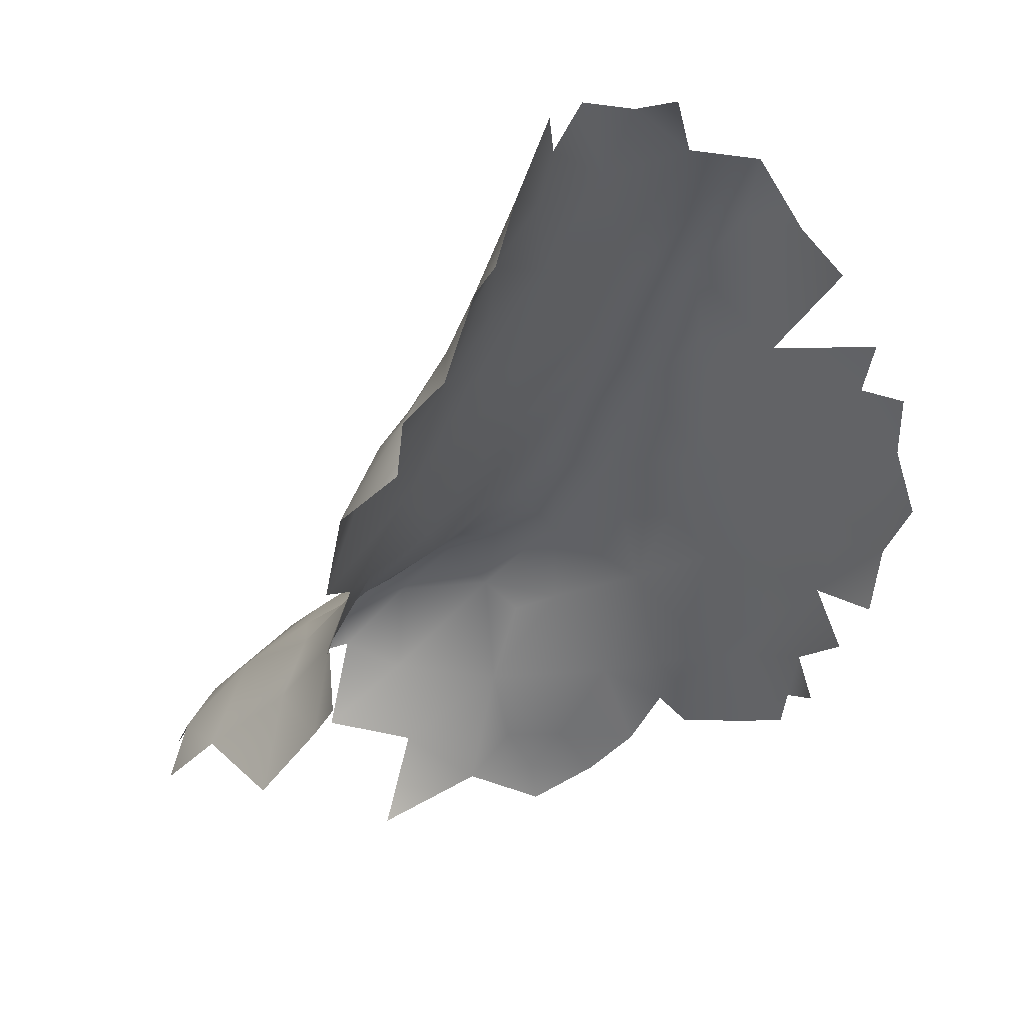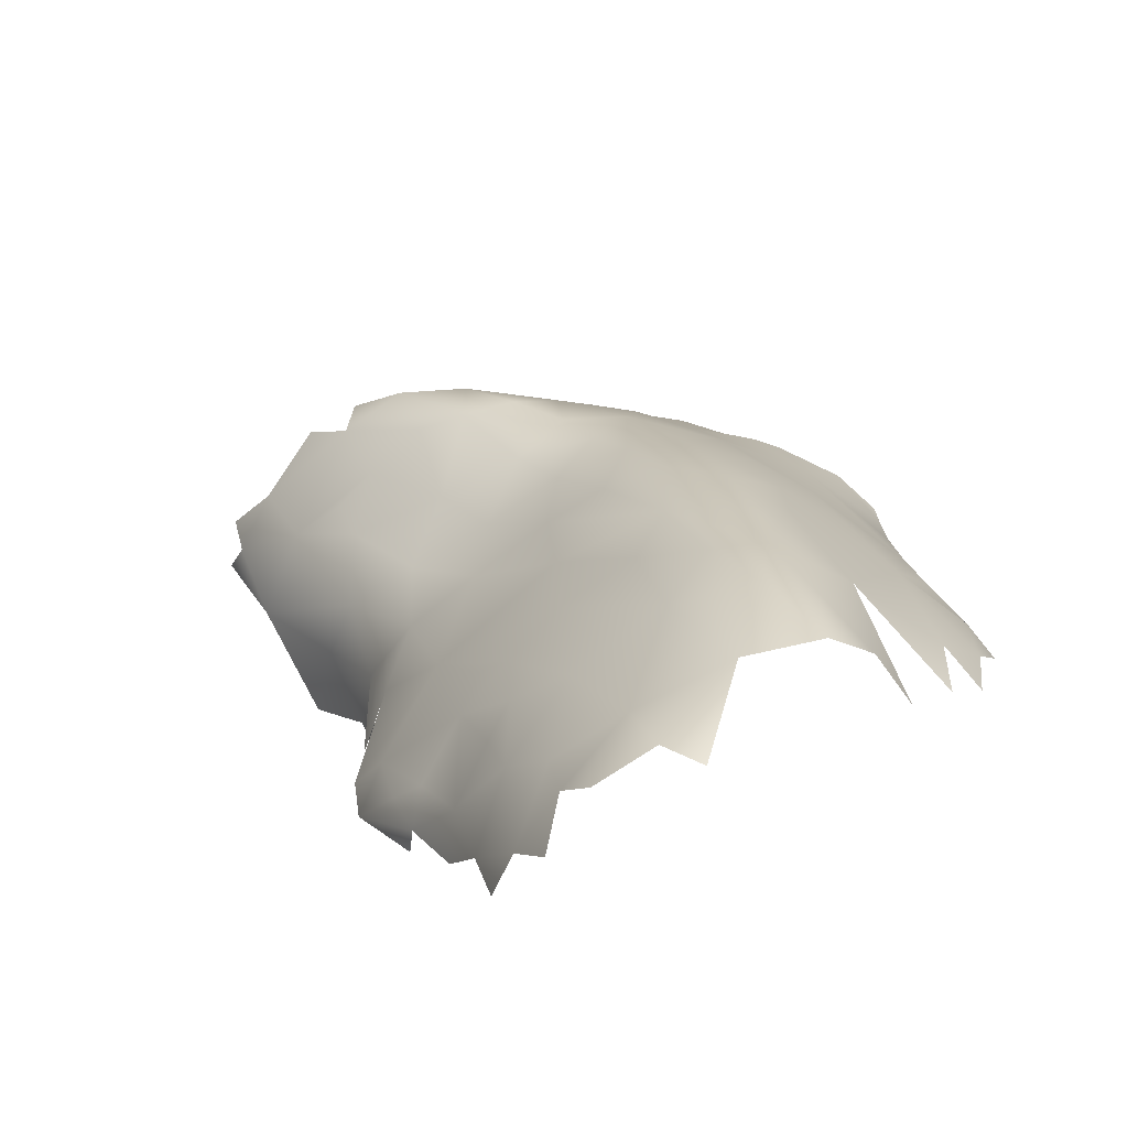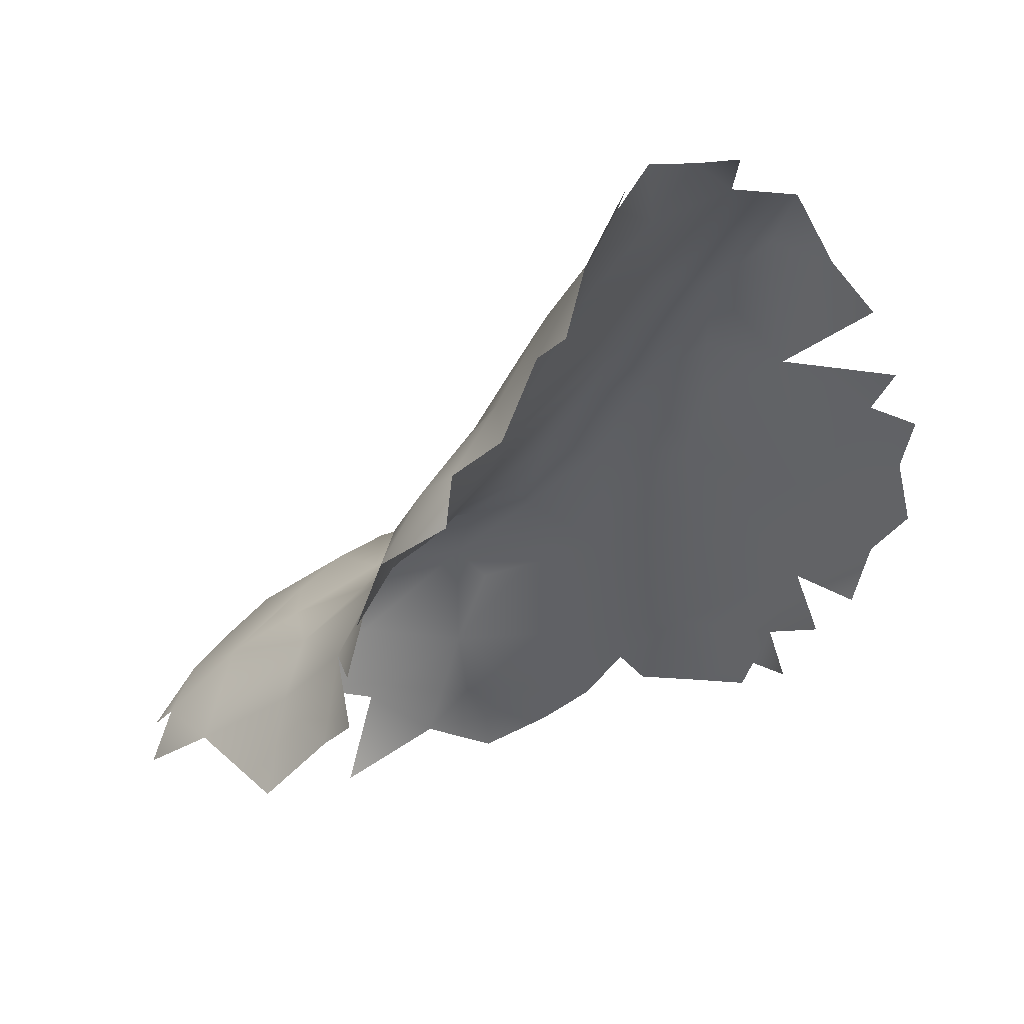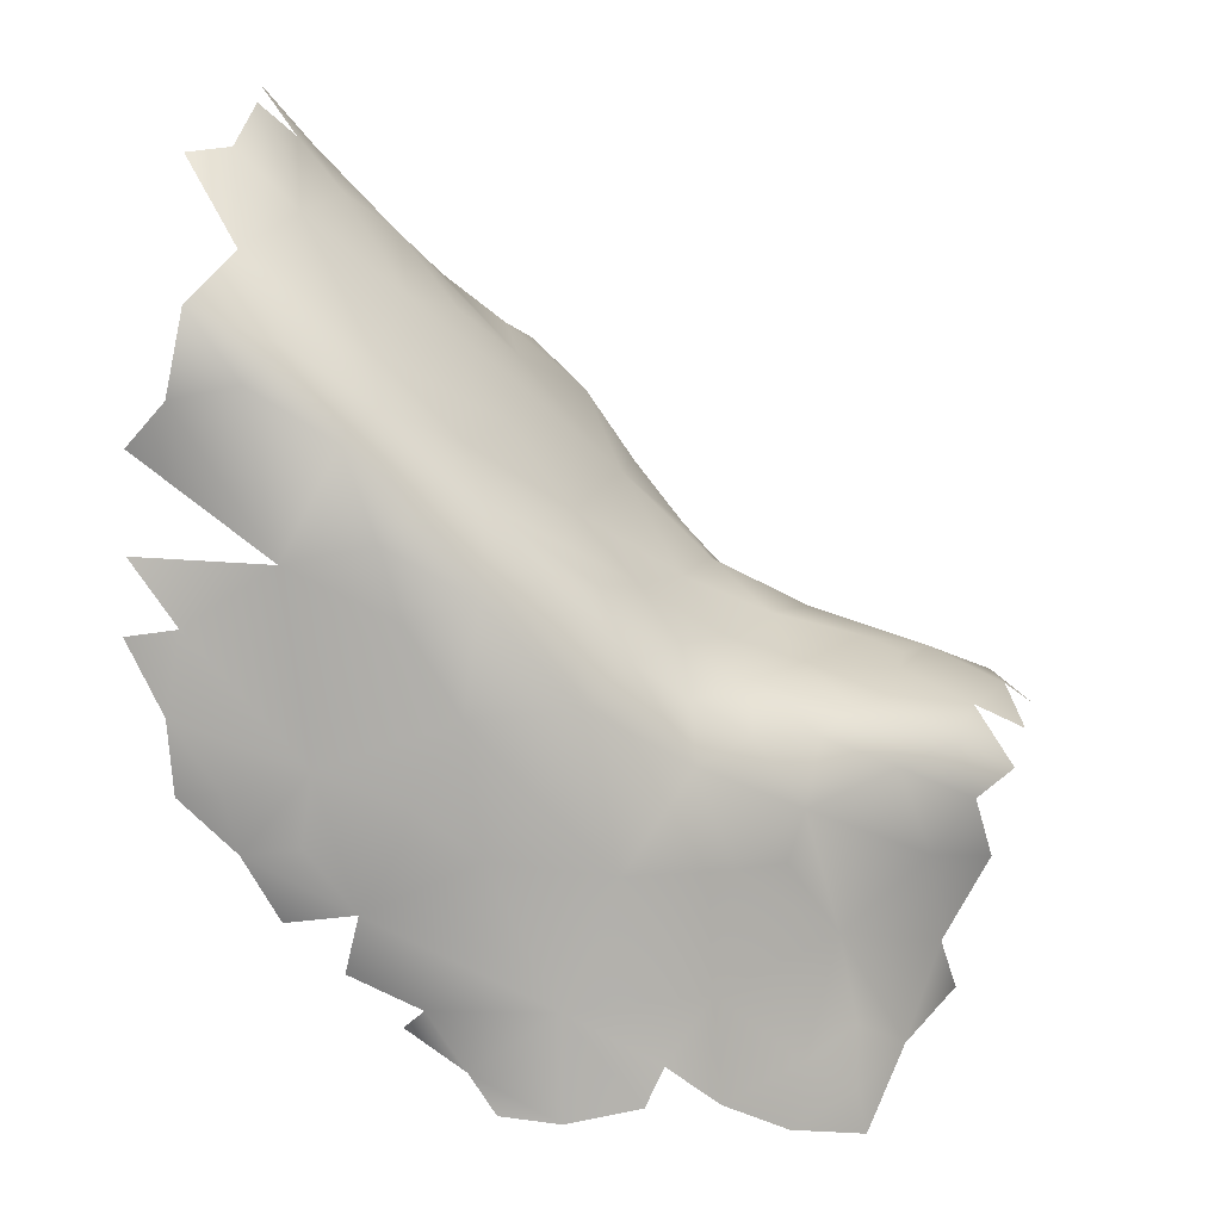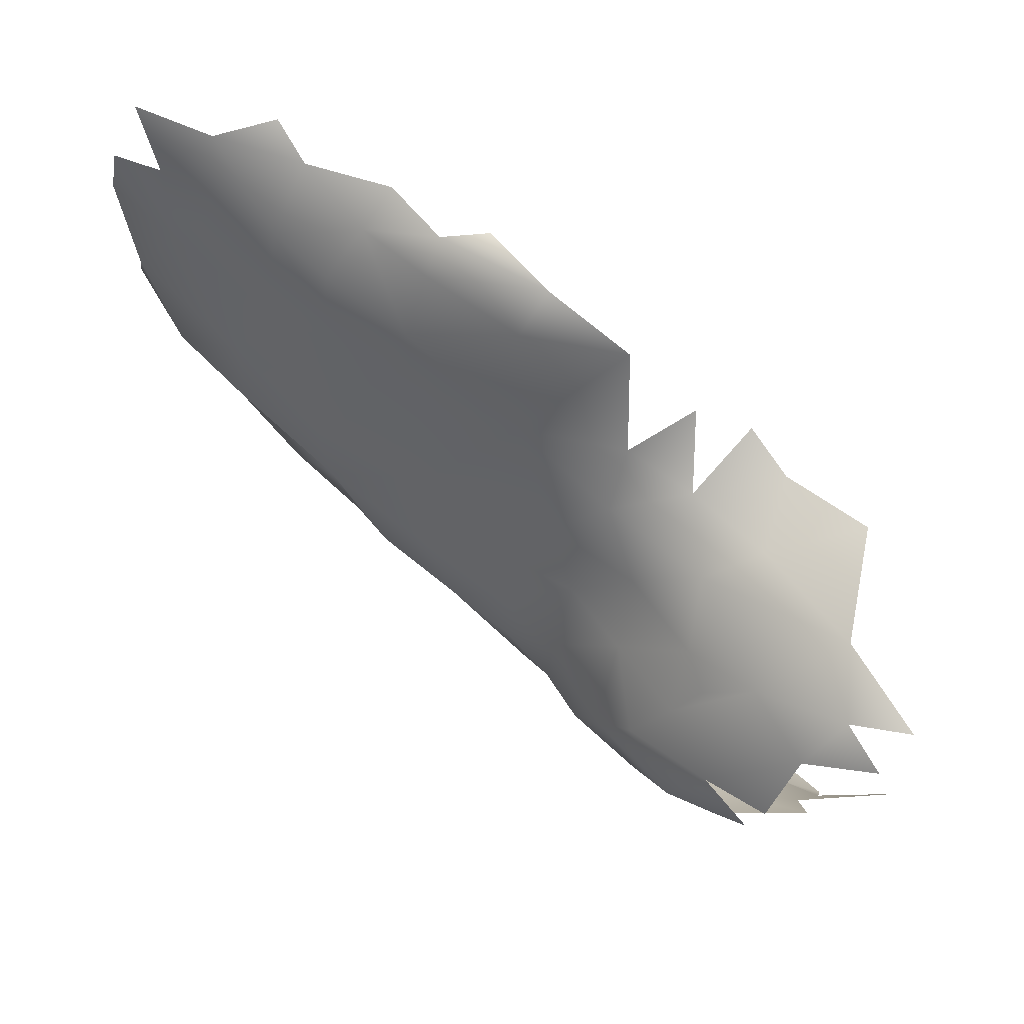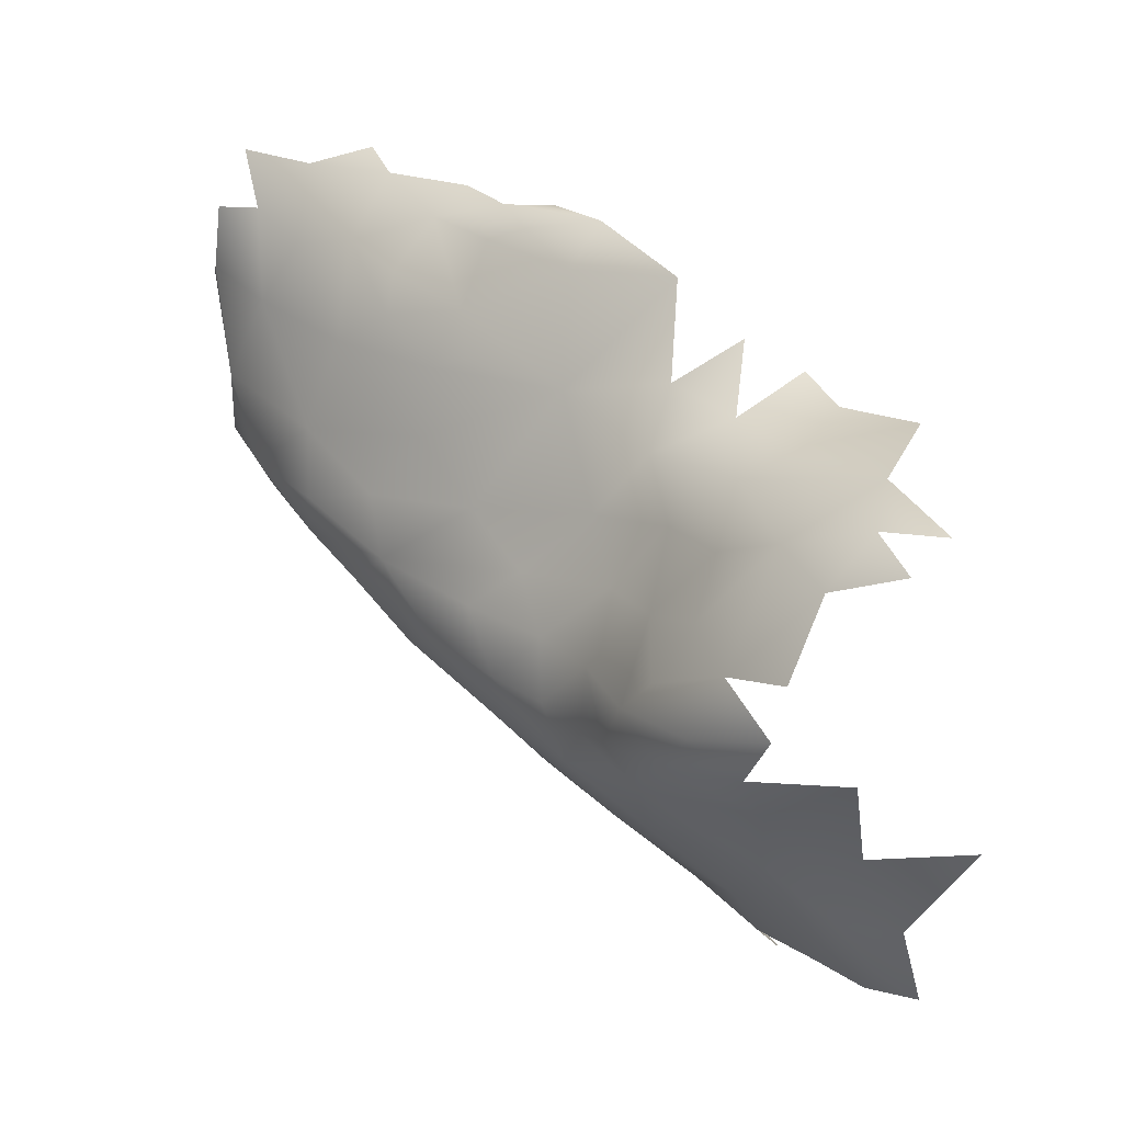
<metadata>
{"format":"obj","ext":"obj","renderer":"f3d","projection":"perspective","resolution":1024,"background":"white","views":[{"elev":-6.0,"azim":-148.4,"up":"+Z"},{"elev":55.6,"azim":-142.7,"up":"+Z"},{"elev":2.4,"azim":-156.3,"up":"+Z"},{"elev":51.3,"azim":-5.2,"up":"+Z"},{"elev":52.4,"azim":74.8,"up":"+Y"},{"elev":7.6,"azim":85.0,"up":"+Y"}]}
</metadata>
<code>
v 1.857 -0.118 -3.869
v 1.87 -0.1936 -3.89
v 1.965 -0.157 -3.889
v 1.933 -0.1123 -3.911
v 1.839 -0.2885 -3.833
v 1.775 -0.303 -3.811
v 1.885 0.01723 -3.806
v 1.887 -0.2424 -3.861
v 1.977 0.1102 -3.812
v 1.92 -0.2008 -3.887
v 2.031 0.006427 -3.863
v 2.009 -0.09003 -3.884
v 2.216 -0.165 -3.841
v 2.288 -0.2153 -3.825
v 2.272 -0.1222 -3.818
v 1.948 -0.0186 -3.882
v 2.248 -0.3282 -3.823
v 2.166 -0.4772 -3.78
v 2.104 0.1073 -3.785
v 1.808 -0.1009 -3.783
v 2.306 -0.2745 -3.777
v 1.968 -0.2023 -3.848
v 2.223 -0.2768 -3.851
v 2.11 -0.08866 -3.834
v 2.135 -0.1938 -3.812
v 2.174 -0.1202 -3.826
v 1.744 -0.2154 -3.792
v 2.156 -0.3463 -3.815
v 2.215 -0.4186 -3.786
v 1.69 -0.3645 -3.737
v 2.025 -0.2072 -3.81
v 2.102 -0.4861 -3.766
v 1.791 -0.386 -3.733
v 1.913 0.1342 -3.764
v 2.146 -0.007992 -3.811
v 2.212 -0.0694 -3.81
v 1.712 -0.1721 -3.675
v 1.677 -0.3161 -3.736
v 2.105 -0.5654 -3.729
v 1.838 0.1402 -3.65
v 2.18 -0.5081 -3.726
v 2.021 -0.5386 -3.716
v 1.959 0.1925 -3.696
v 2.198 0.1454 -3.722
v 2.367 0.03947 -3.705
v 1.835 -0.04799 -3.763
v 2.024 -0.3293 -3.751
v 2.077 0.1753 -3.739
v 2.09 -0.2625 -3.782
v 2.274 -0.06438 -3.773
v 2.254 0.003217 -3.756
v 2.258 0.08213 -3.737
v 2.337 -0.2165 -3.691
v 2.107 -0.5815 -3.675
v 1.926 -0.4167 -3.695
v 2.313 0.1167 -3.688
v 2.172 -0.4723 -3.639
v 2.409 0.0672 -3.637
v 2.135 0.1792 -3.658
v 1.892 -0.3295 -3.766
v 2.337 -0.08281 -3.709
v 1.988 -0.5917 -3.674
v 1.754 -0.04465 -3.59
v 1.642 -0.413 -3.651
v 2.267 -0.348 -3.715
v 1.635 -0.2883 -3.642
v 1.933 -0.6038 -3.627
v 1.957 0.2208 -3.614
v 1.766 0.04941 -3.587
v 2.431 0.02391 -3.584
v 1.718 -0.4391 -3.683
v 2.096 -0.5458 -3.621
v 1.931 -0.5109 -3.658
v 2.012 -0.4386 -3.719
v 1.791 -0.05681 -3.67
v 1.711 -0.6167 -3.591
v 2.424 -0.006425 -3.64
v 1.887 0.2346 -3.595
v 2.317 -0.2492 -3.547
v 1.641 -0.5876 -3.578
v 1.583 -0.4088 -3.583
v 2.029 0.1927 -3.573
v 2.371 -0.1598 -3.611
v 2.025 -0.5304 -3.565
v 2.4 -0.0807 -3.602
v 1.826 -0.4837 -3.65
v 1.683 -0.5541 -3.619
v 1.729 -0.6028 -3.608
v 1.913 -0.5797 -3.571
v 1.888 -0.5715 -3.616
v 2.002 -0.5947 -3.624
v 2.421 -0.04711 -3.547
v 1.552 -0.3583 -3.527
v 1.627 -0.5847 -3.543
v 1.708 -0.6039 -3.544
v 1.579 -0.274 -3.506
v 1.566 -0.5381 -3.545
v 1.965 0.2352 -3.54
v 1.813 -0.5916 -3.541
v 2.279 0.1242 -3.586
v 2.102 -0.4806 -3.566
v 1.756 0.1936 -3.496
v 2.232 -0.3604 -3.572
v 1.785 -0.5907 -3.594
v 1.583 -0.5028 -3.584
v 2.372 0.07138 -3.555
v 1.716 -0.5083 -3.433
v 1.891 0.3124 -3.494
v 1.946 0.2773 -3.461
v 1.841 -0.5556 -3.504
v 1.593 -0.5425 -3.503
v 1.515 -0.4646 -3.512
v 2.084 -0.4022 -3.468
v 1.707 0.1304 -3.478
v 2.109 0.1088 -3.428
v 2.392 -0.1361 -3.528
v 1.693 -0.1151 -3.538
v 2.121 0.1508 -3.514
v 1.669 0.01003 -3.474
v 1.448 -0.4285 -3.431
v 1.64 -0.205 -3.544
v 2.348 -0.186 -3.435
v 1.788 0.2295 -3.505
v 1.811 0.2771 -3.482
v 2.377 -0.1124 -3.449
v 2.374 -0.001099 -3.494
v 1.47 -0.396 -3.475
v 2.271 0.04478 -3.456
v 1.89 0.3569 -3.379
v 2.216 -0.3044 -3.449
v 1.545 -0.4836 -3.443
v 1.58 0.1143 -3.353
v 1.71 0.2844 -3.377
v 1.59 -0.08384 -3.384
v 1.39 -0.3544 -3.412
v 1.485 -0.2936 -3.425
v 2.014 0.1785 -3.441
v 1.911 -0.4845 -3.458
v 1.306 -0.3202 -3.349
v 1.352 -0.2706 -3.352
v 2.17 0.02346 -3.394
v 1.843 0.4226 -3.375
v 2.259 -0.1978 -3.345
v 1.946 0.2194 -3.364
v 2.207 -0.06187 -3.361
v 1.836 0.3595 -3.421
v 2.043 0.03978 -3.349
v 1.472 -0.4001 -3.342
v 2.283 -0.2461 -3.412
v 2.223 -0.006096 -3.399
v 1.578 -0.1822 -3.423
v 1.923 0.04253 -3.262
v 1.856 0.2048 -3.227
v 1.33 -0.3313 -3.291
v 1.264 -0.2957 -3.296
v 1.364 -0.1861 -3.278
v 2.015 -0.3629 -3.354
v 2.074 -0.0698 -3.321
v 2.173 -0.2515 -3.322
v 1.375 -0.38 -3.377
v 1.972 -0.04922 -3.28
v 1.774 0.4082 -3.346
v 2.3 -0.1129 -3.385
v 1.514 0.02891 -3.29
v 1.631 -0.3791 -3.275
v 1.972 0.1282 -3.332
v 1.257 -0.2575 -3.29
v 2.043 -0.3113 -3.312
v 1.799 0.4449 -3.326
v 1.704 0.4515 -3.231
v 2.069 -0.2374 -3.26
v 1.426 -0.1858 -3.302
v 1.538 -0.05456 -3.315
v 1.945 -0.3805 -3.334
v 1.583 0.2227 -3.314
v 2.121 -0.1834 -3.278
v 2.175 -0.1419 -3.312
v 1.256 -0.273 -3.239
v 1.333 -3.154e-05 -3.161
v 1.223 -0.2205 -3.22
v 1.8 -0.3965 -3.306
v 1.903 -0.295 -3.225
v 1.856 -0.04252 -3.17
v 1.813 0.4314 -3.284
v 1.544 -0.3265 -3.219
v 1.705 -0.3361 -3.216
v 1.588 0.3659 -3.247
v 1.409 -0.3416 -3.271
v 1.981 -0.2433 -3.24
v 1.67 0.4006 -3.27
v 1.531 -0.3578 -3.264
v 1.993 -0.1511 -3.246
v 1.265 -0.09747 -3.166
v 1.255 -0.213 -3.155
v 1.903 -0.1256 -3.193
v 1.824 0.3661 -3.239
v 1.518 0.3782 -3.179
v 1.362 -0.1156 -3.227
v 1.619 -0.2665 -3.133
v 1.583 0.4468 -3.174
v 1.754 0.421 -3.184
v 1.317 -0.2872 -3.22
v 1.211 -0.1612 -3.166
v 1.273 -0.191 -3.254
v 1.486 -0.1157 -3.301
v 1.83 -0.1919 -3.133
v 1.429 -0.2831 -3.191
v 1.8 -0.09652 -3.101
v 1.438 0.2176 -3.173
v 1.609 0.4799 -3.114
v 1.694 0.4533 -3.16
v 1.906 -0.2147 -3.194
v 1.718 0.4047 -3.134
v 1.209 -0.1304 -3.092
v 1.206 -0.1125 -3.124
v 1.218 -0.06173 -3.091
v 1.409 -0.1115 -2.998
v 1.766 -0.257 -3.14
v 1.729 0.3074 -3.098
v 1.737 -0.1457 -3.049
v 1.221 -0.06203 -3.021
v 1.442 0.4393 -3.065
v 1.286 0.1677 -3.066
v 1.516 0.4994 -3.071
v 1.752 0.2412 -3.101
v 1.401 0.3375 -3.081
v 1.338 0.2899 -3.061
v 1.555 -0.1835 -3.042
v 1.78 0.0367 -3.108
v 1.214 0.01773 -3.043
v 1.281 -0.1446 -3.068
v 1.221 0.1462 -2.974
v 1.349 0.3876 -3.021
v 1.286 0.3442 -2.957
v 1.649 -0.1696 -3.025
v 1.665 -0.04796 -2.985
v 1.711 0.2275 -3.051
v 1.635 0.4357 -3.064
v 1.531 -0.1156 -2.97
v 1.199 0.02239 -2.977
v 1.359 0.4963 -2.966
v 1.43 0.5425 -2.969
v 1.641 0.3592 -3.007
v 1.579 0.4012 -2.947
v 1.645 0.04272 -2.971
v 1.495 0.5362 -2.981
v 1.652 0.299 -2.996
v 1.705 0.1293 -3.038
v 1.551 0.4982 -3.004
v 1.229 0.0356 -2.933
v 1.353 0.5412 -2.908
v 1.584 -0.08589 -2.947
v 1.231 0.2229 -2.866
v 1.495 -0.02637 -2.884
v 1.307 0.4878 -2.883
v 1.402 0.5568 -2.874
v 1.514 0.3974 -2.869
v 1.479 0.5122 -2.889
v 1.588 0.2586 -2.926
v 1.241 0.1142 -2.83
v 1.462 0.3115 -2.818
v 1.288 0.04339 -2.861
v 1.383 0.03042 -2.828
v 1.333 0.5338 -2.824
v 1.546 0.02801 -2.882
v 1.538 0.1283 -2.882
v 1.414 0.5338 -2.794
v 1.384 0.3614 -2.746
v 1.46 0.4477 -2.812
v 1.436 0.07075 -2.807
v 1.386 0.1999 -2.767
v 1.415 0.4496 -2.754
v 1.266 0.2888 -2.769
v 1.288 0.402 -2.805
v 1.319 0.1124 -2.769
v 1.252 0.1788 -2.774
v 1.323 0.3527 -2.743
v 1.305 0.2011 -2.74
v 1.351 0.4723 -2.745
f 58 100 106
f 149 130 79
f 171 189 168
f 189 182 168
f 171 159 176
f 192 171 176
f 189 171 192
f 245 236 229
f 236 183 229
f 257 244 258
f 258 267 269
f 217 239 254
f 254 252 236
f 254 239 252
f 261 257 269
f 258 269 257
f 115 118 137
f 141 128 115
f 275 270 271
f 263 270 275
f 112 111 131
f 107 131 111
f 153 237 248
f 237 153 225
f 238 219 213
f 249 246 258
f 272 261 269
f 268 261 272
f 263 254 270
f 275 262 263
f 271 266 261
f 268 271 261
f 270 265 266
f 254 265 270
f 266 271 270
f 207 199 217
f 221 231 217
f 252 239 235
f 252 235 236
f 236 235 220
f 118 59 82
f 128 106 100
f 118 100 59
f 174 181 138
f 174 138 113
f 147 141 115
f 144 137 109
f 150 128 141
f 184 196 129
f 263 262 217
f 262 250 217
f 254 263 217
f 236 265 254
f 261 266 259
f 259 257 261
f 244 257 259
f 91 54 72
f 91 72 84
f 72 54 57
f 103 57 65
f 137 82 98
f 118 82 137
f 118 115 100
f 128 100 115
f 128 126 106
f 126 70 106
f 138 107 110
f 148 120 131
f 131 107 148
f 229 183 152
f 229 152 153
f 89 91 84
f 84 72 101
f 101 72 57
f 113 57 103
f 141 158 145
f 143 159 149
f 268 277 271
f 152 183 161
f 153 152 166
f 153 248 229
f 153 219 225
f 213 211 238
f 238 211 210
f 258 244 249
f 107 111 95
f 111 94 95
f 95 99 107
f 107 99 110
f 182 181 174
f 182 174 168
f 168 174 157
f 171 168 159
f 192 158 161
f 192 176 158
f 158 176 177
f 158 177 145
f 143 176 159
f 176 143 177
f 163 177 143
f 177 163 145
f 194 178 202
f 194 202 207
f 199 185 165
f 199 207 185
f 165 186 199
f 199 186 218
f 218 186 181
f 130 113 103
f 103 79 130
f 161 147 152
f 166 152 147
f 147 115 166
f 166 137 144
f 166 115 137
f 161 158 147
f 158 141 147
f 153 166 144
f 153 129 196
f 153 144 129
f 211 184 170
f 211 201 184
f 157 174 113
f 168 157 113
f 168 113 130
f 159 168 130
f 149 159 130
f 143 149 122
f 163 143 122
f 150 141 145
f 126 163 125
f 128 145 163
f 128 150 145
f 163 126 128
f 181 182 218
f 218 182 206
f 212 206 182
f 212 182 189
f 195 212 192
f 212 189 192
f 195 161 183
f 195 192 161
f 231 214 194
f 194 207 231
f 217 231 207
f 239 217 228
f 235 228 199
f 228 217 199
f 235 199 218
f 239 228 235
f 148 107 165
f 165 107 181
f 107 138 181
f 148 154 160
f 153 196 219
f 196 213 219
f 213 196 201
f 213 201 211
f 208 236 220
f 236 208 183
f 236 245 265
f 265 245 266
f 266 248 259
f 259 247 244
f 138 110 89
f 138 89 84
f 138 84 113
f 84 101 113
f 101 57 113
f 220 218 206
f 220 235 218
f 208 220 206
f 148 165 191
f 196 184 201
f 237 219 247
f 237 225 219
f 243 247 219
f 244 243 238
f 249 238 210
f 249 244 238
f 243 219 238
f 202 178 154
f 207 202 154
f 154 148 188
f 154 188 207
f 188 148 207
f 207 191 185
f 148 191 207
f 185 191 165
f 165 181 186
f 212 195 206
f 208 206 195
f 183 208 195
f 245 248 266
f 229 248 245
f 247 243 244
f 259 248 237
f 259 237 247

</code>
